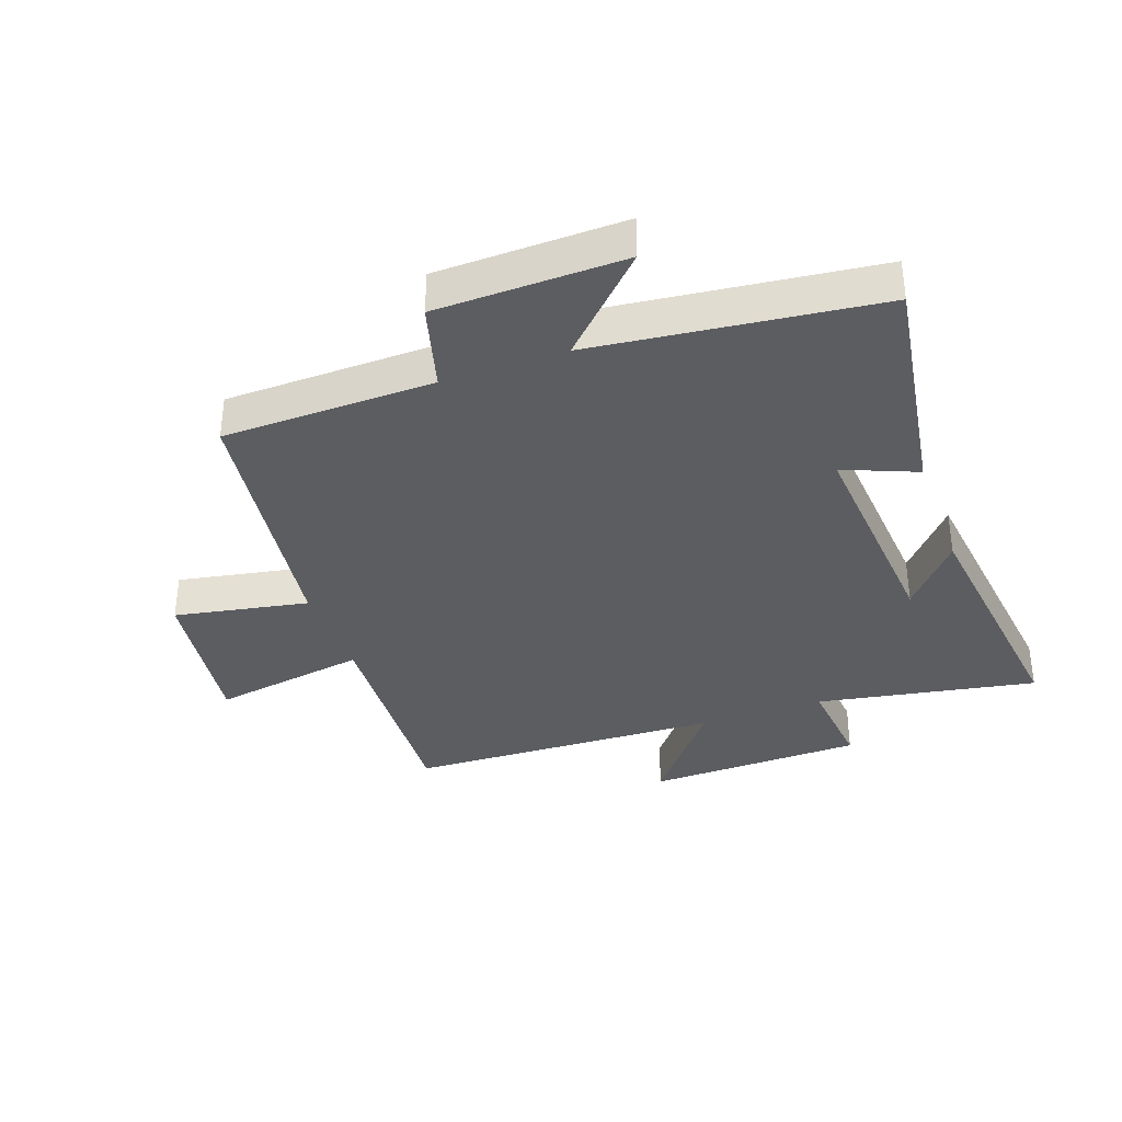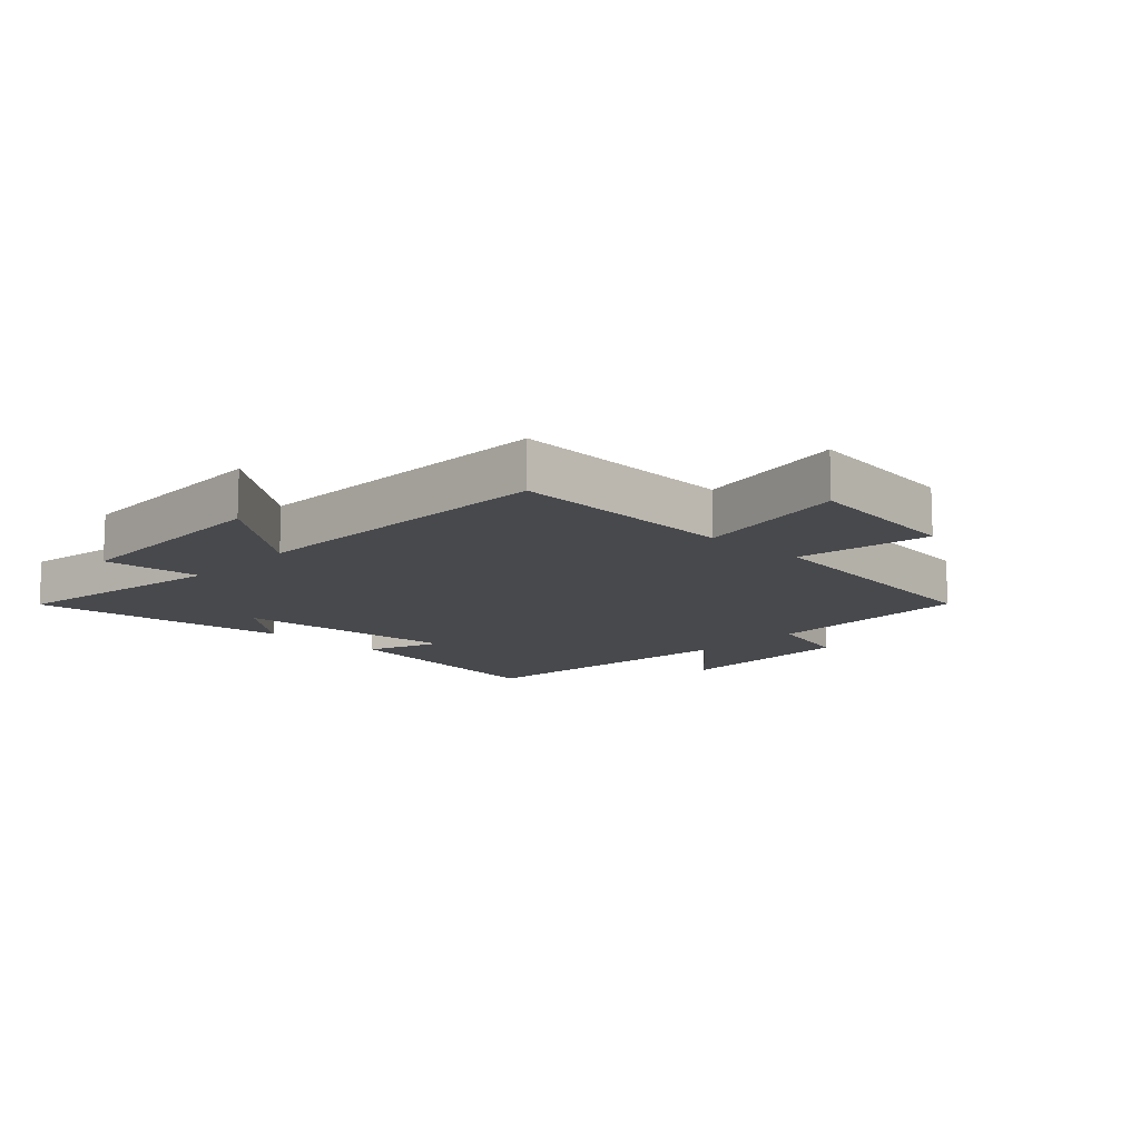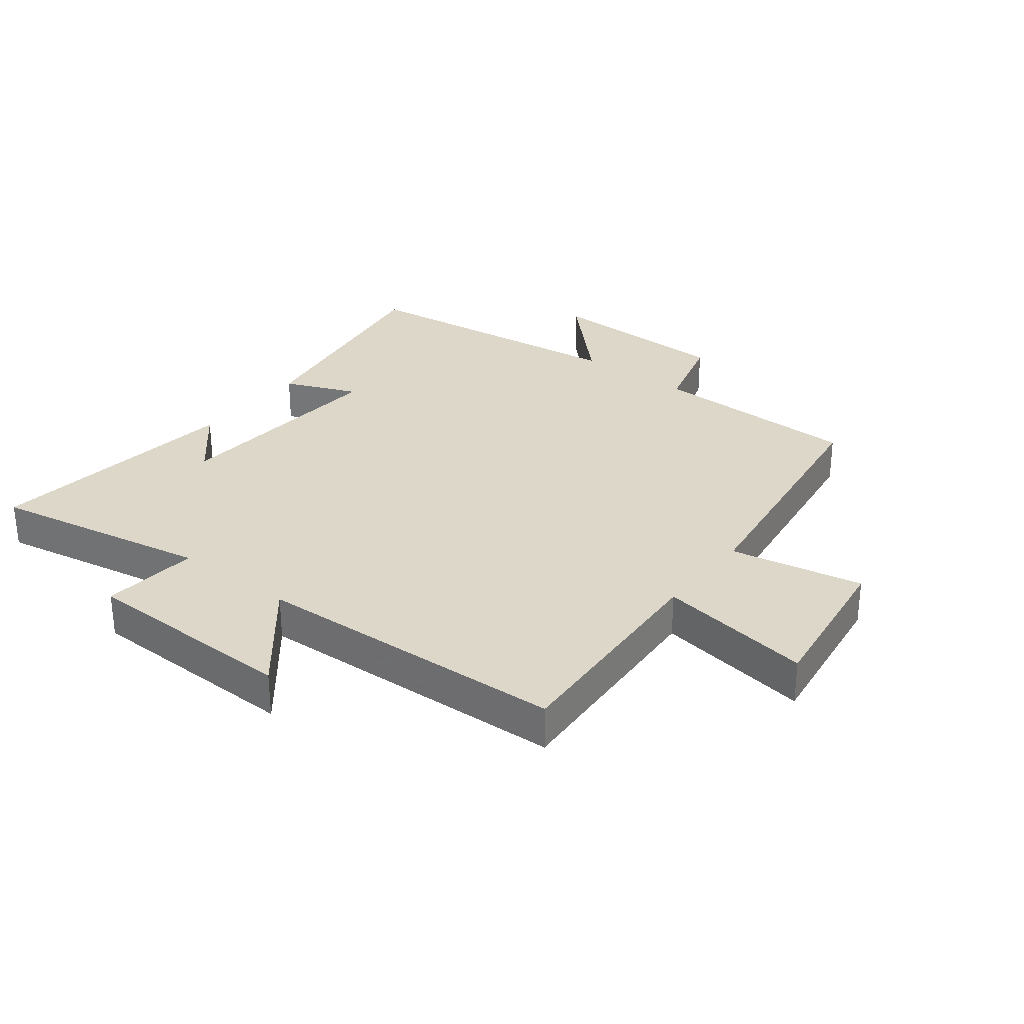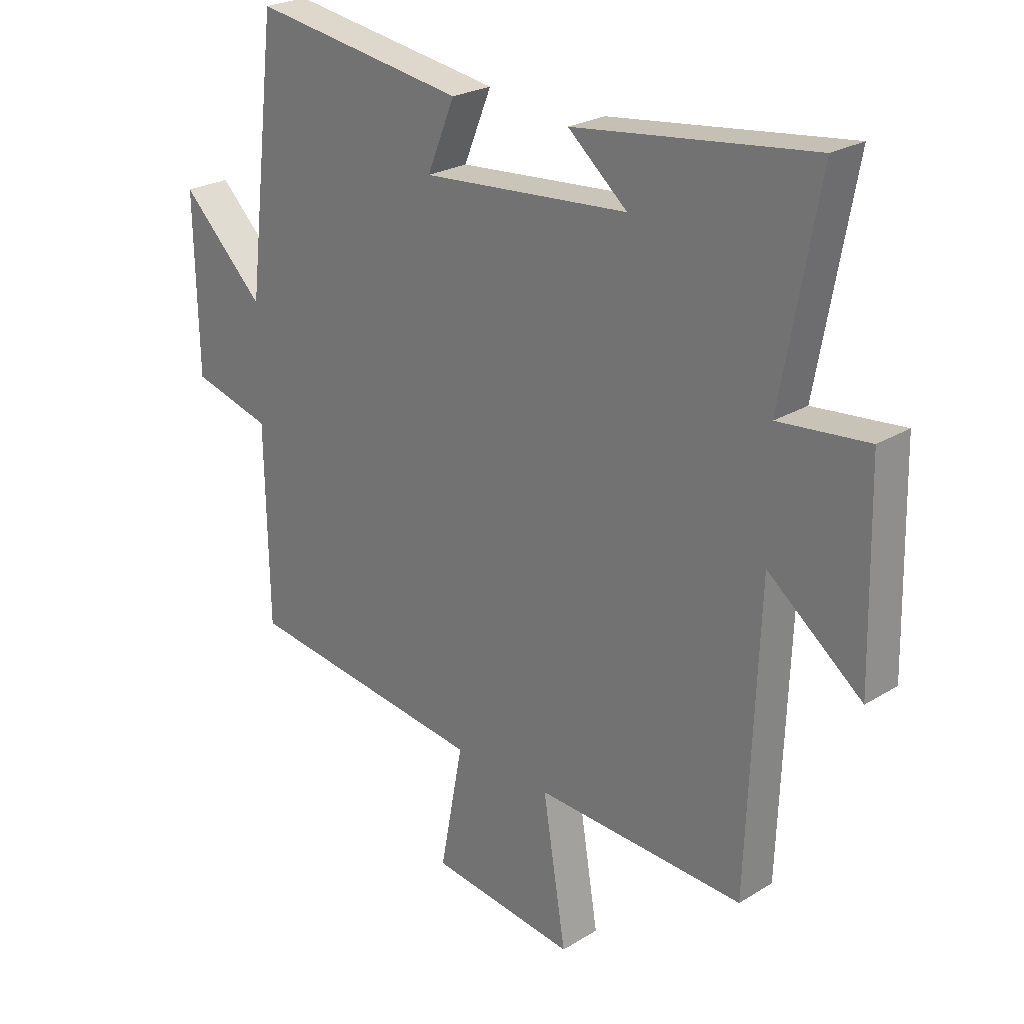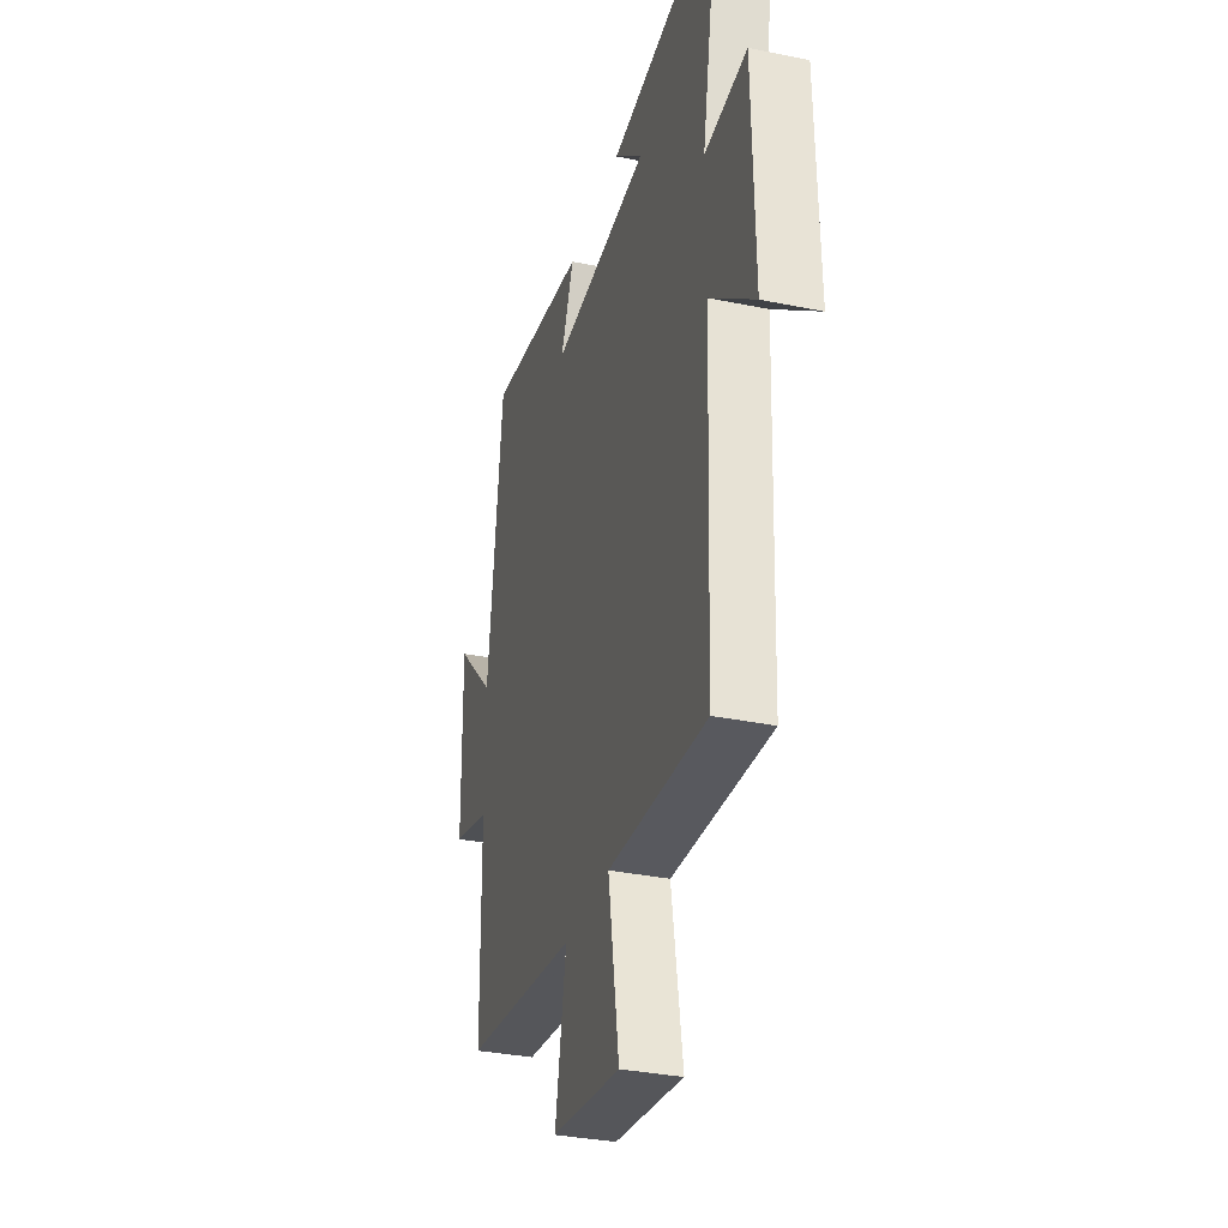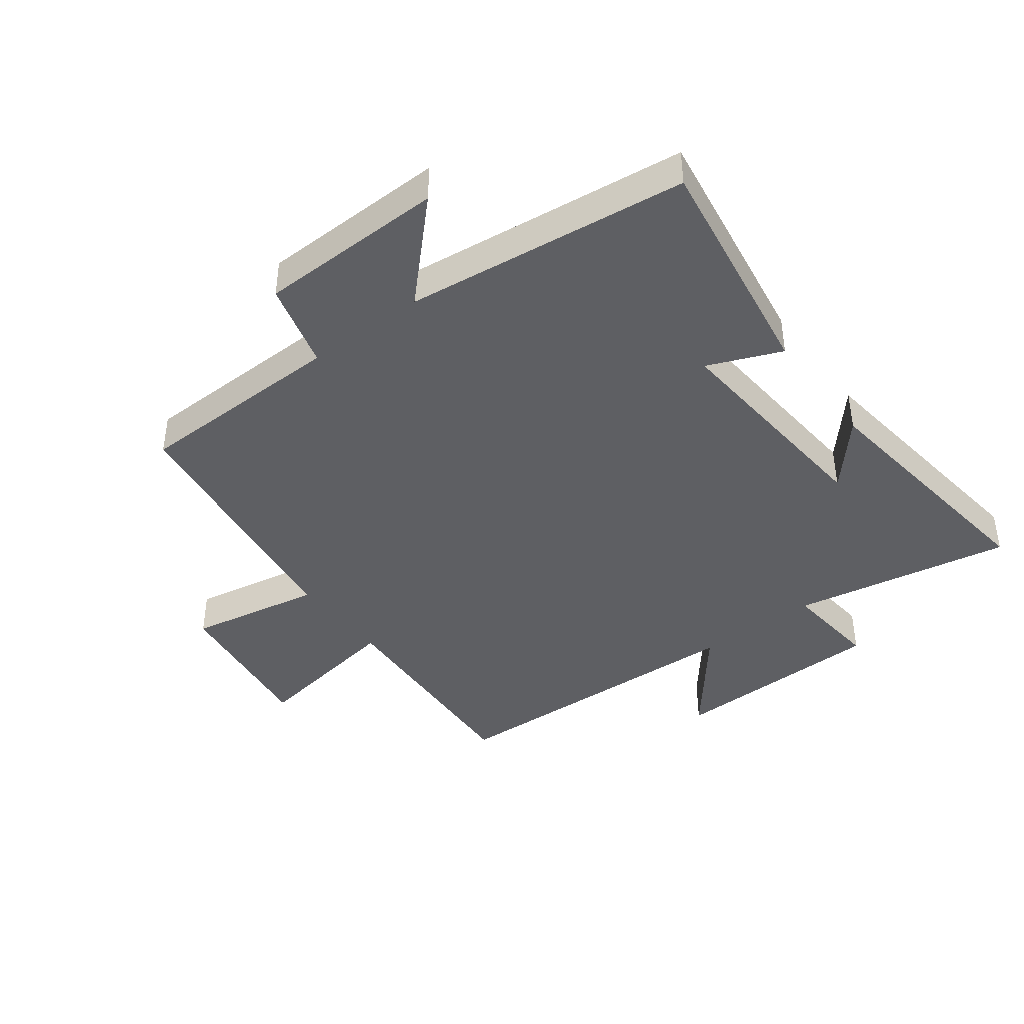
<metadata>
{"format":"obj","ext":"obj","renderer":"f3d","projection":"perspective","resolution":1024,"background":"white","views":[{"elev":-35.7,"azim":-70.2,"up":"+Y"},{"elev":-12.5,"azim":137.1,"up":"+Y"},{"elev":30.3,"azim":127.7,"up":"+Y"},{"elev":24.3,"azim":44.7,"up":"+Z"},{"elev":-33.4,"azim":74.2,"up":"+Z"},{"elev":-41.6,"azim":-52.9,"up":"+Y"}]}
</metadata>
<code>
v 0.48 0.07 -0.521
v 0.111 0.07 -0.5
v 0.152 0.07 -0.753
v -0.106 0.07 -0.717
v -0.065 0.07 -0.5
v -0.494 0.07 -0.44
v -0.5 0.07 -0.097
v -0.641 0.07 -0.058
v -0.647 0.07 0.246
v -0.5 0.07 0.101
v -0.446 0.07 0.56
v -0.067 0.07 0.5
v -0.116 0.07 0.381
v 0.25 0.07 0.409
v 0.145 0.07 0.5
v 0.565 0.07 0.551
v 0.5 0.07 0.195
v 0.658 0.07 0.21
v 0.666 0.07 -0.142
v 0.5 0.07 -0.009
v 0.48 0 -0.521
v 0.111 0 -0.5
v 0.152 0 -0.753
v -0.106 0 -0.717
v -0.065 0 -0.5
v -0.494 0 -0.44
v -0.5 0 -0.097
v -0.641 0 -0.058
v -0.647 0 0.246
v -0.5 0 0.101
v -0.446 0 0.56
v -0.067 0 0.5
v -0.116 0 0.381
v 0.25 0 0.409
v 0.145 0 0.5
v 0.565 0 0.551
v 0.5 0 0.195
v 0.658 0 0.21
v 0.666 0 -0.142
v 0.5 0 -0.009
f 17 18 19 20
f 17 20 1 2
f 14 15 16 17
f 13 14 17 2
f 10 11 12 13
f 10 13 2 3
f 7 8 9 10
f 5 6 7 10
f 5 10 3
f 3 4 5
f 40 39 38 37
f 22 21 40 37
f 37 36 35 34
f 22 37 34 33
f 33 32 31 30
f 23 22 33 30
f 30 29 28 27
f 30 27 26 25
f 23 30 25
f 25 24 23
f 1 21 22 2
f 2 22 23 3
f 3 23 24 4
f 4 24 25 5
f 5 25 26 6
f 6 26 27 7
f 7 27 28 8
f 8 28 29 9
f 9 29 30 10
f 10 30 31 11
f 11 31 32 12
f 12 32 33 13
f 13 33 34 14
f 14 34 35 15
f 15 35 36 16
f 16 36 37 17
f 17 37 38 18
f 18 38 39 19
f 19 39 40 20
f 20 40 21 1

</code>
